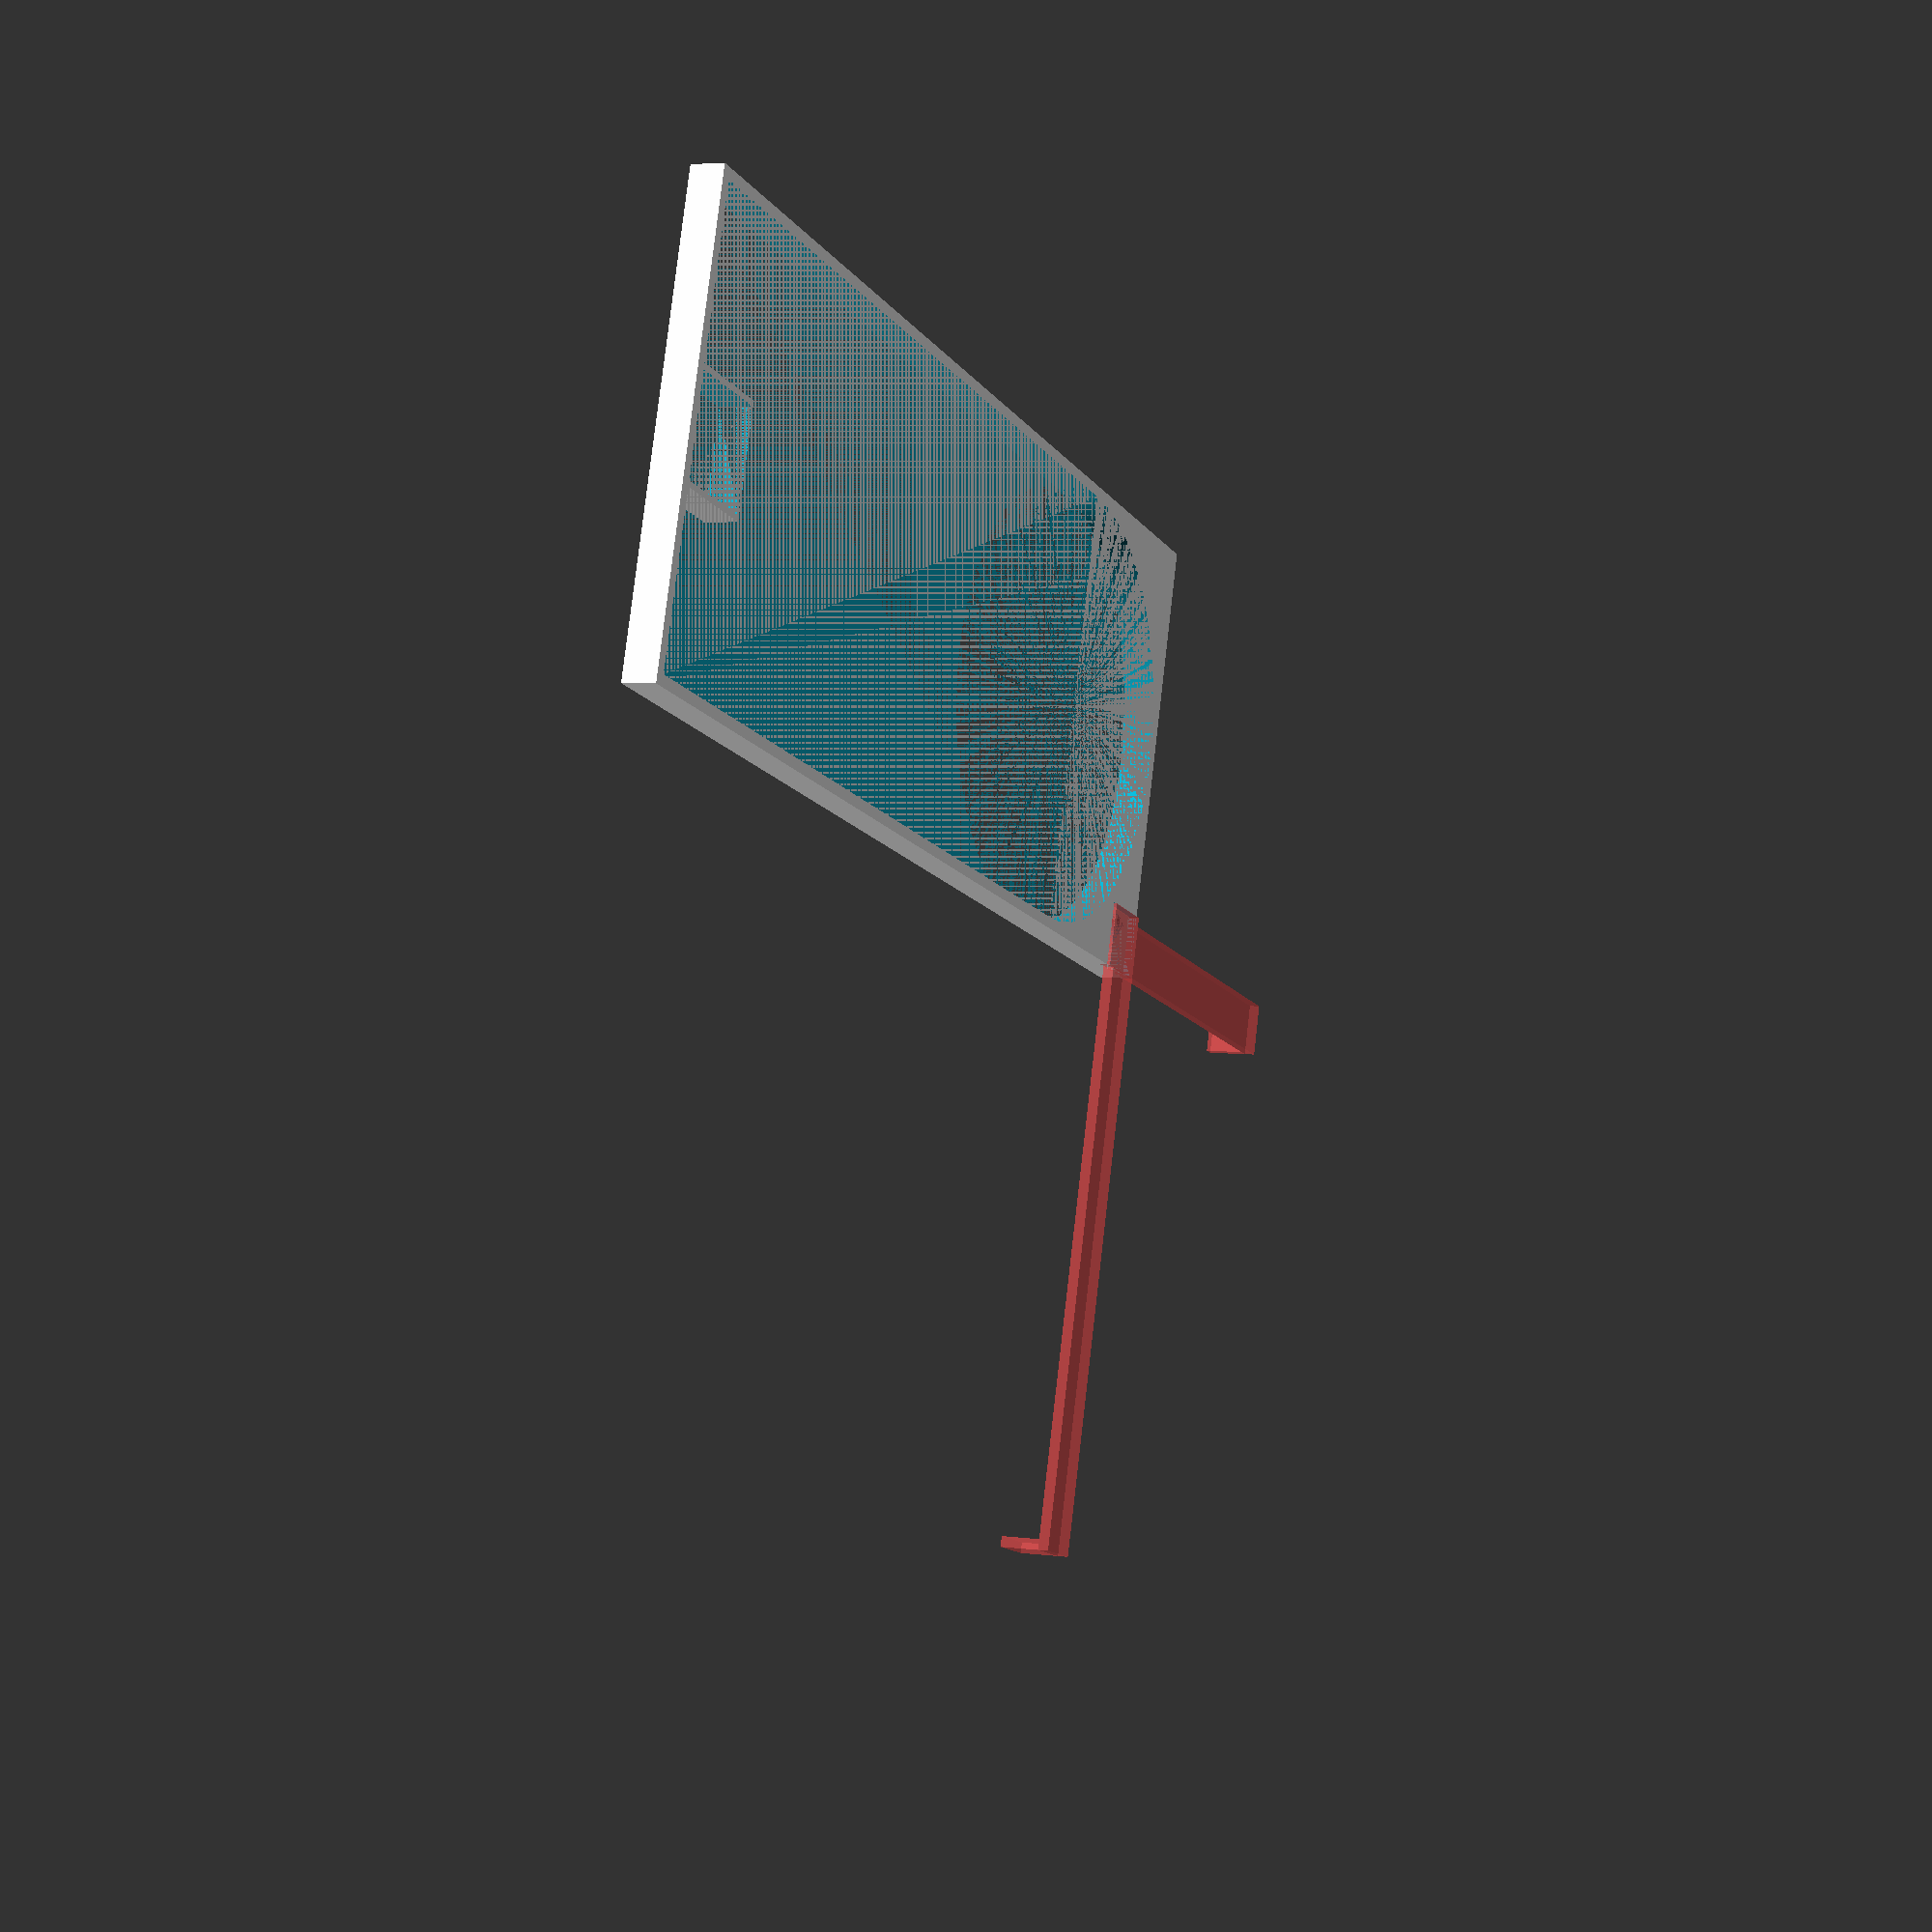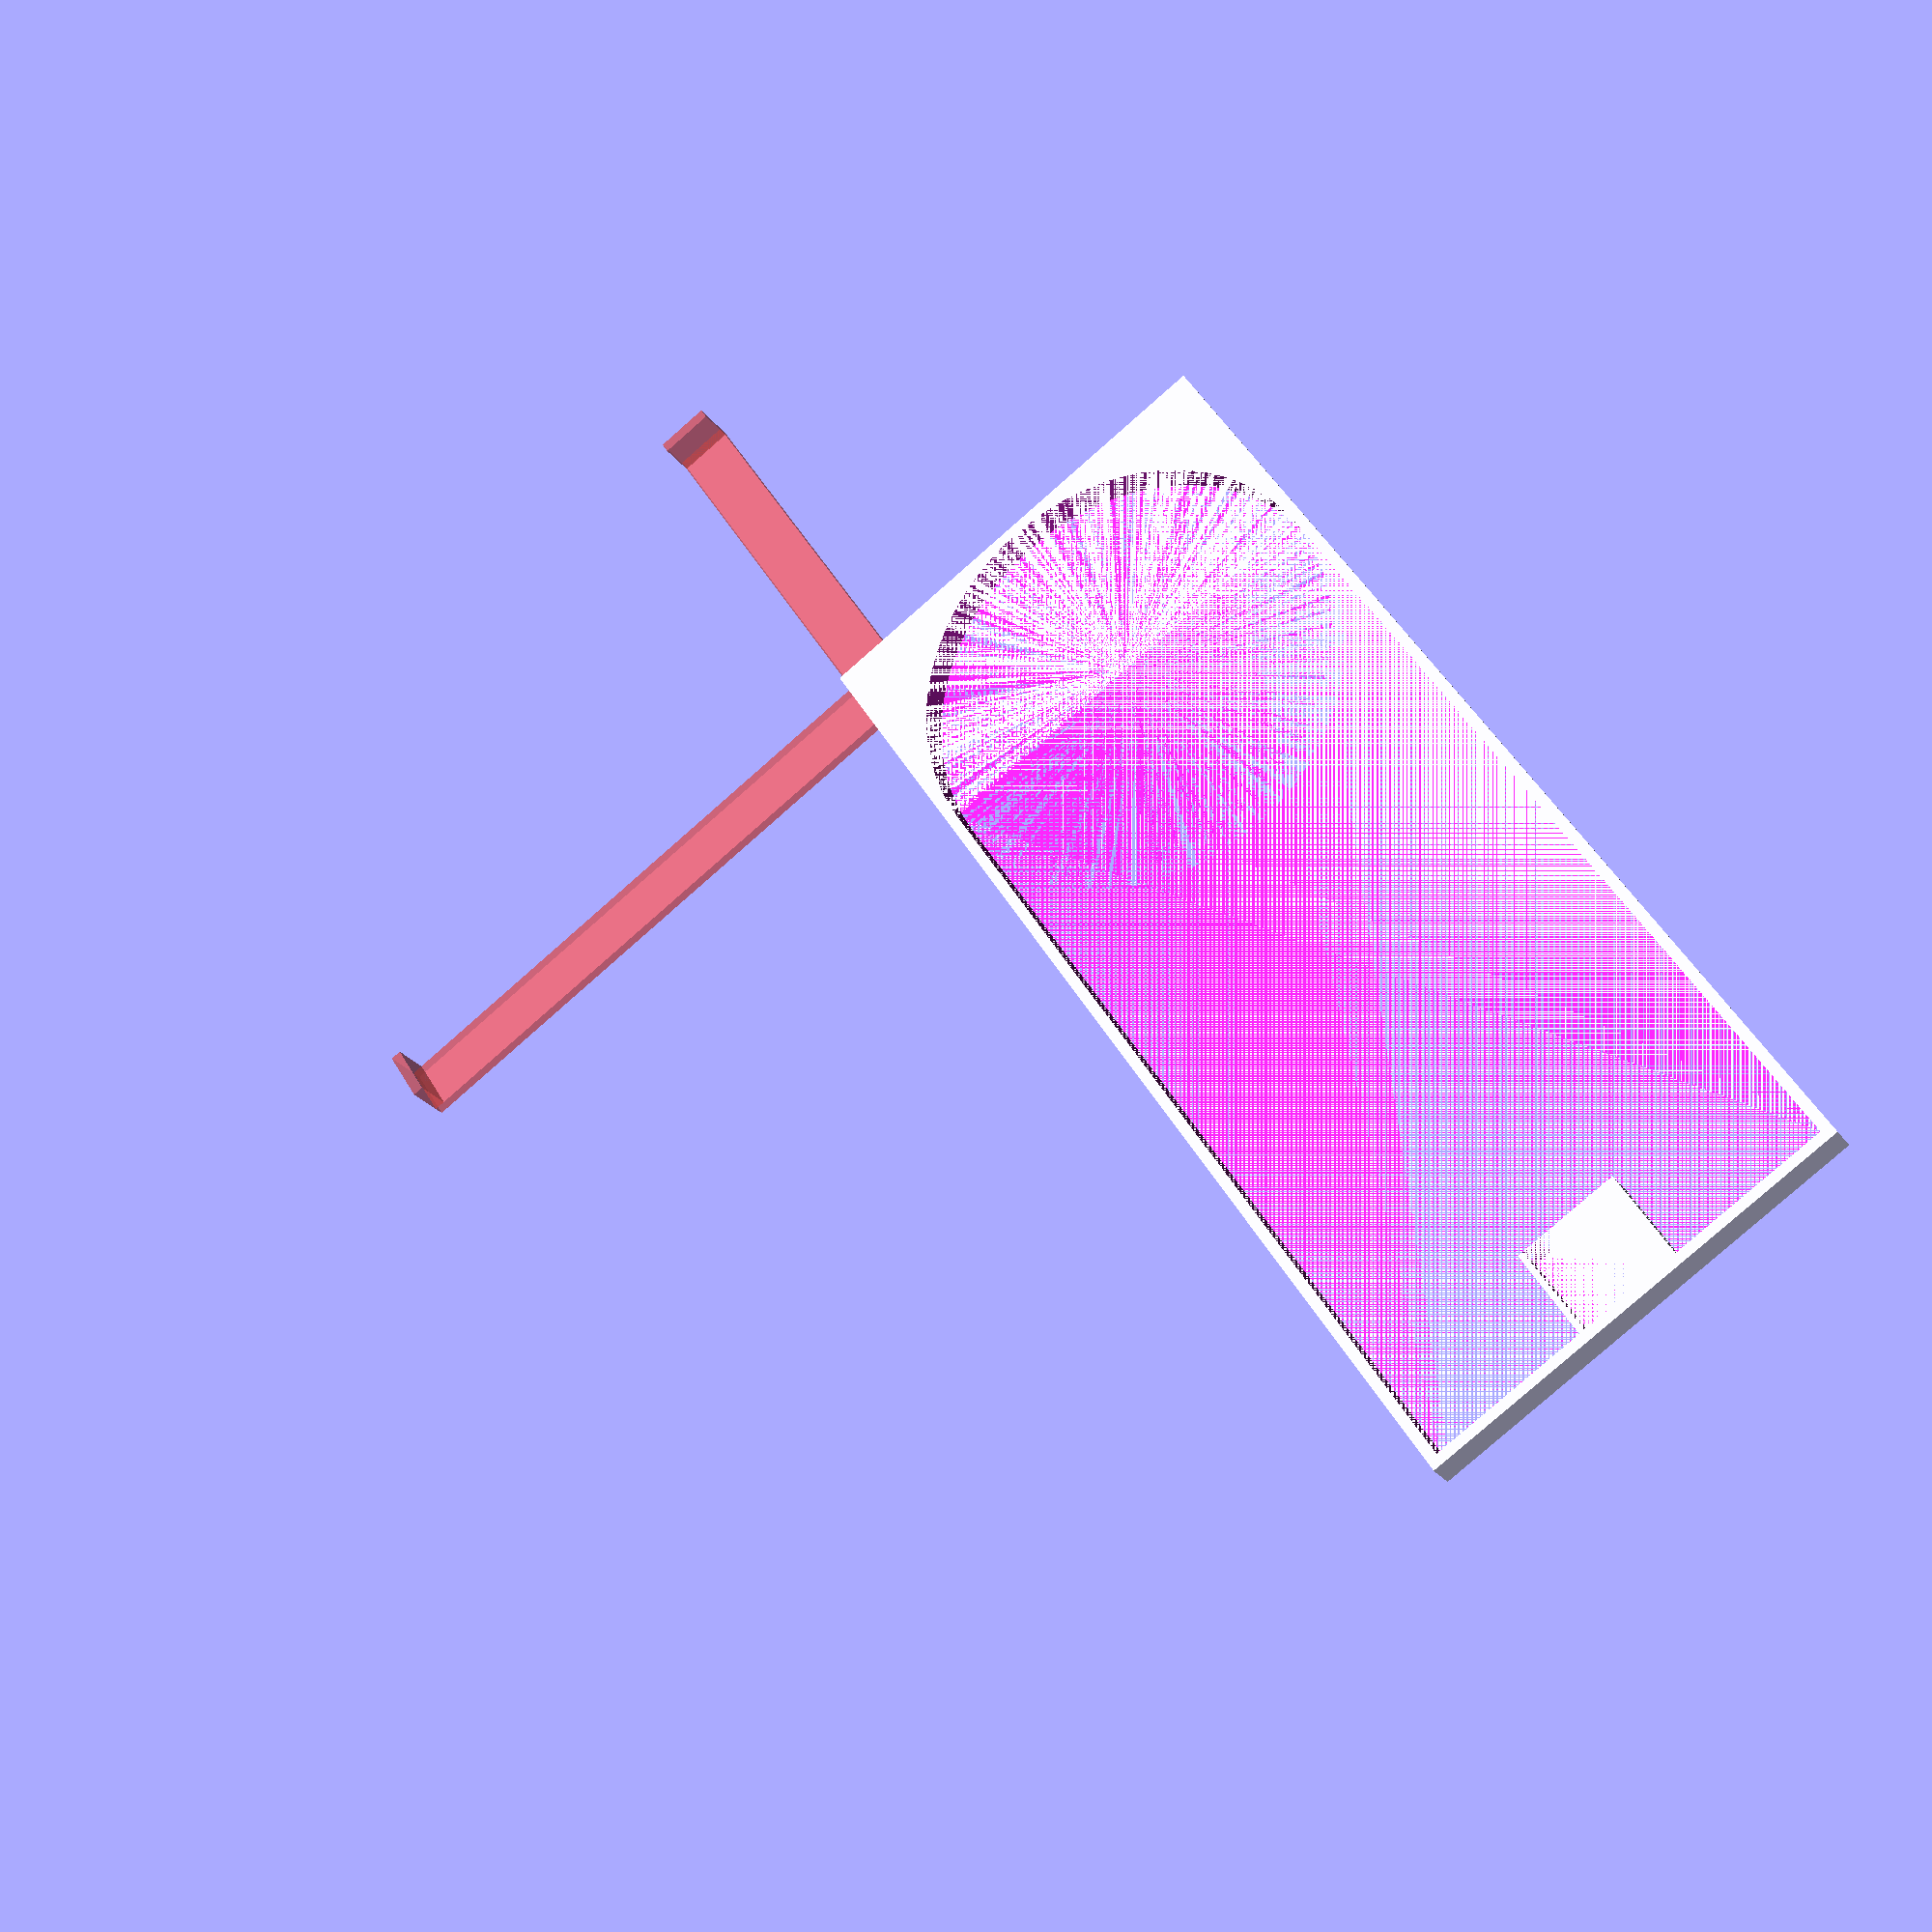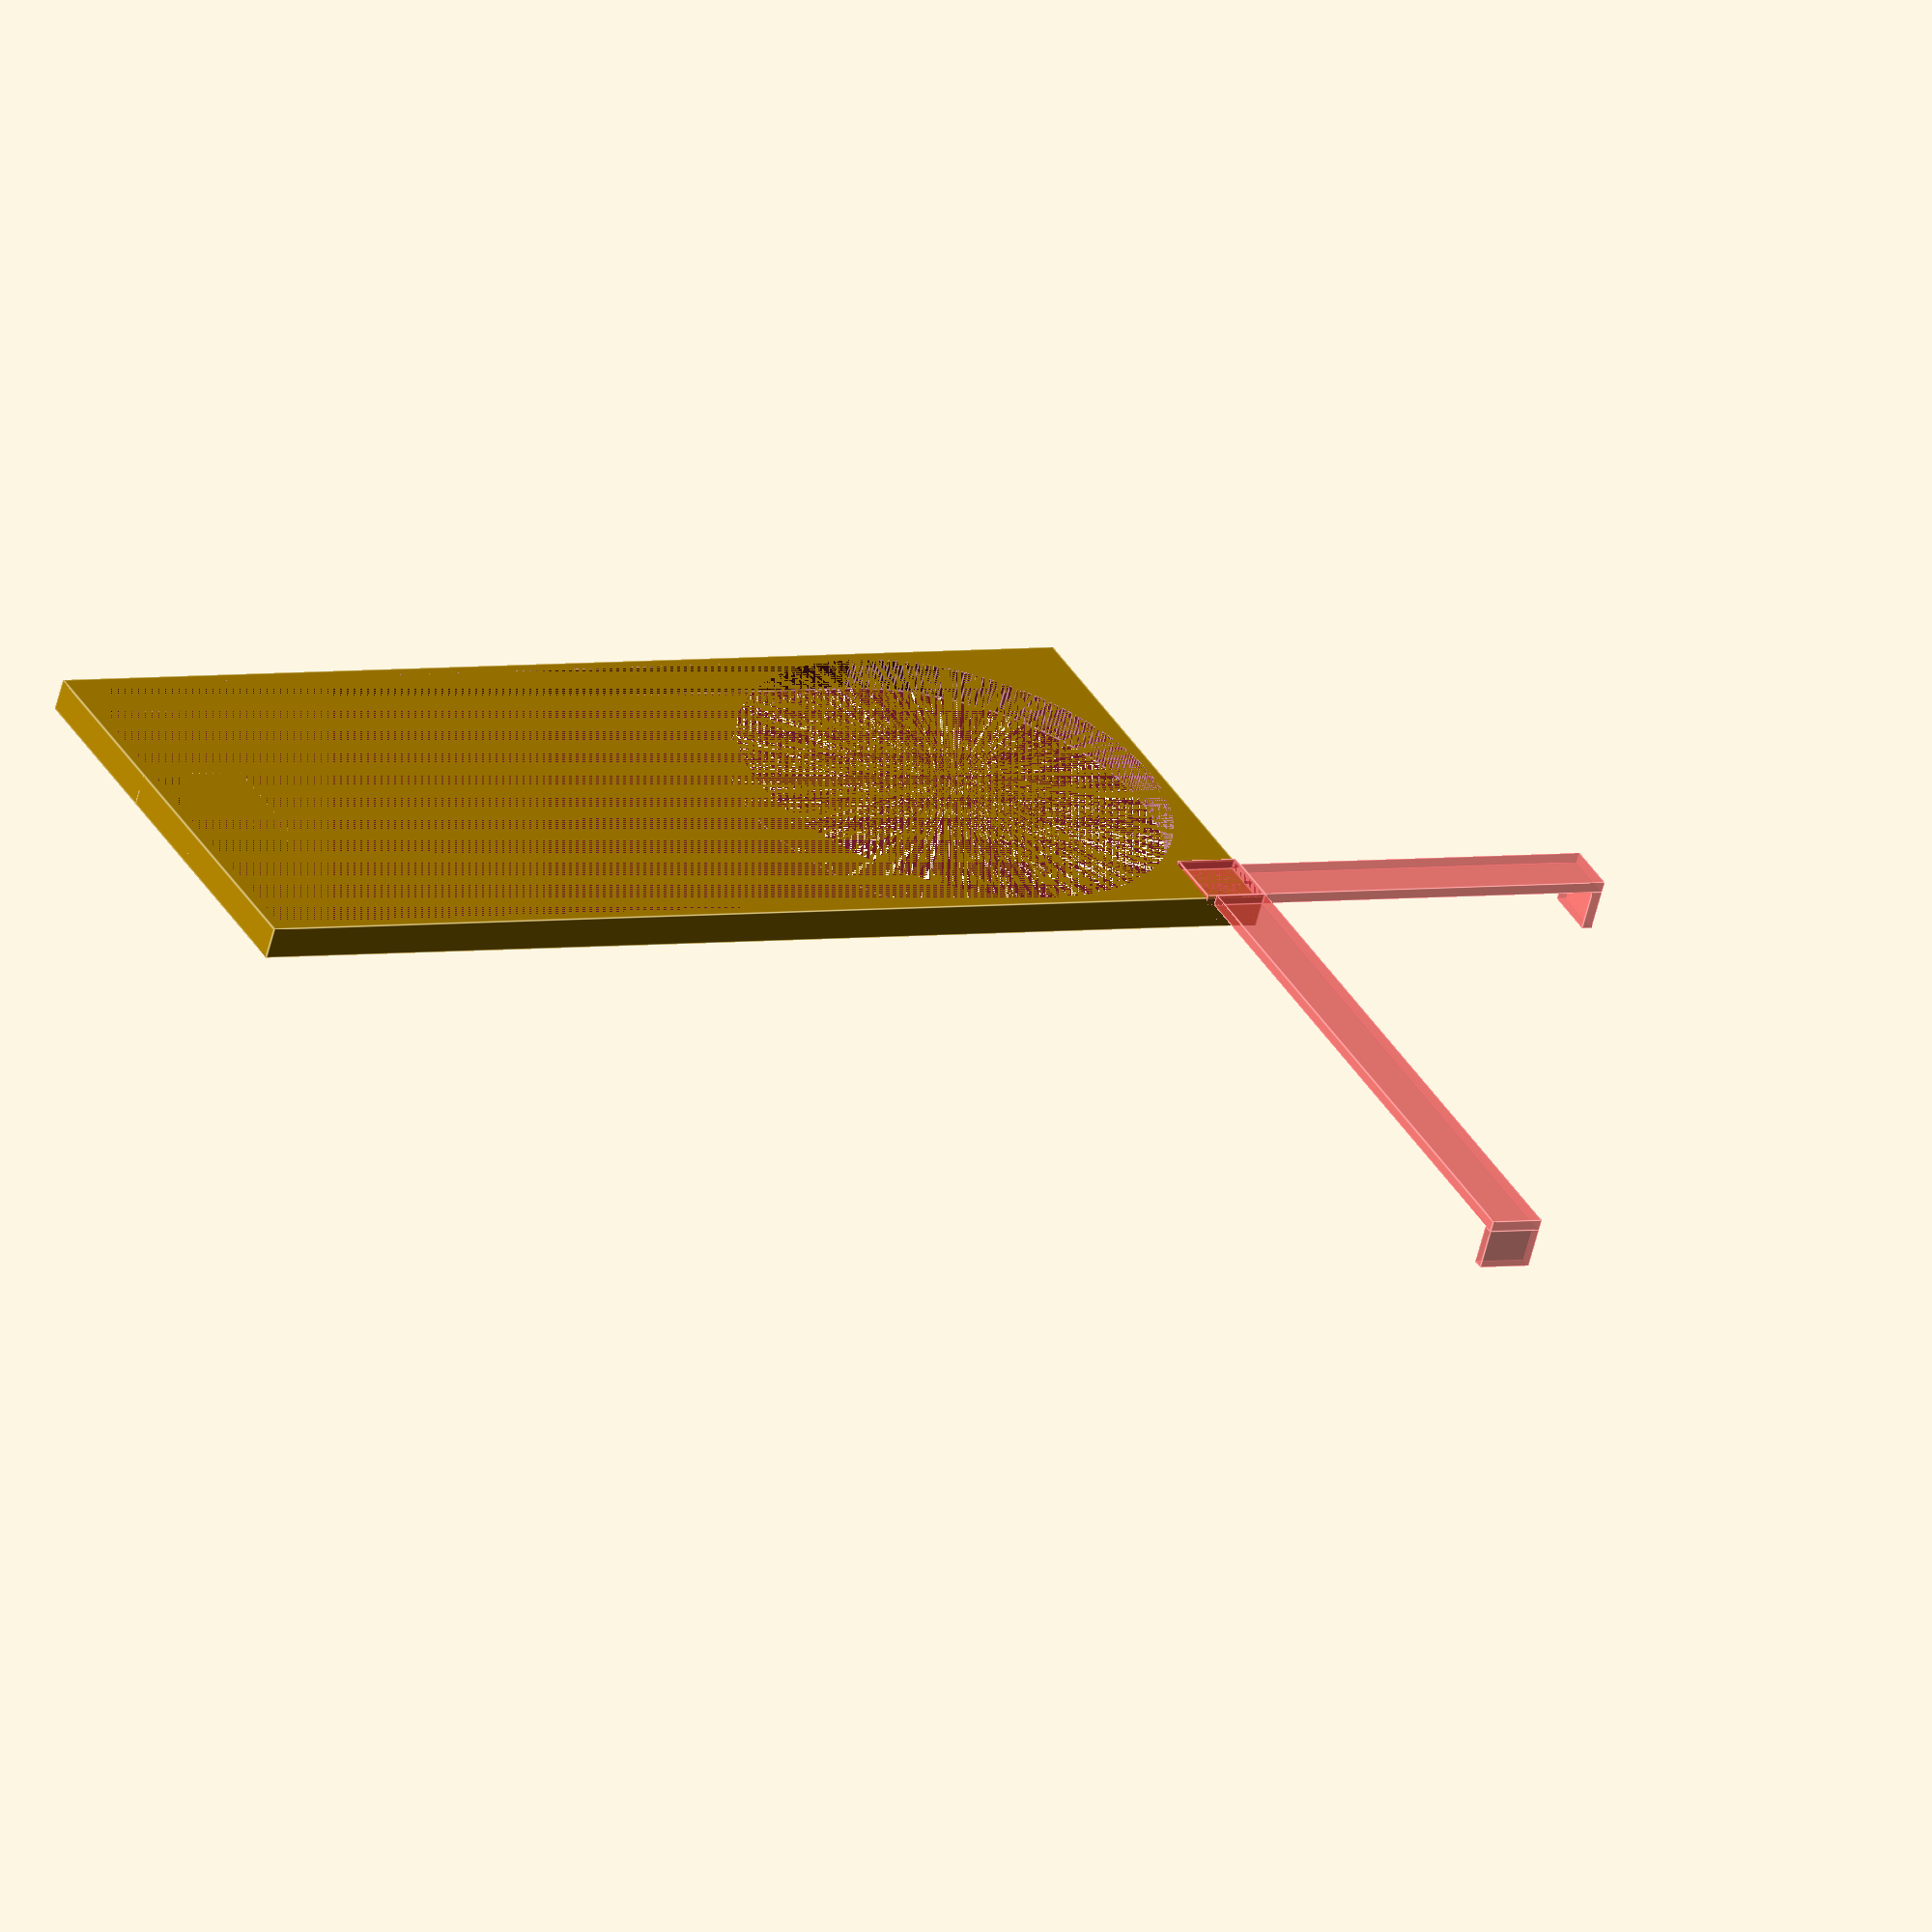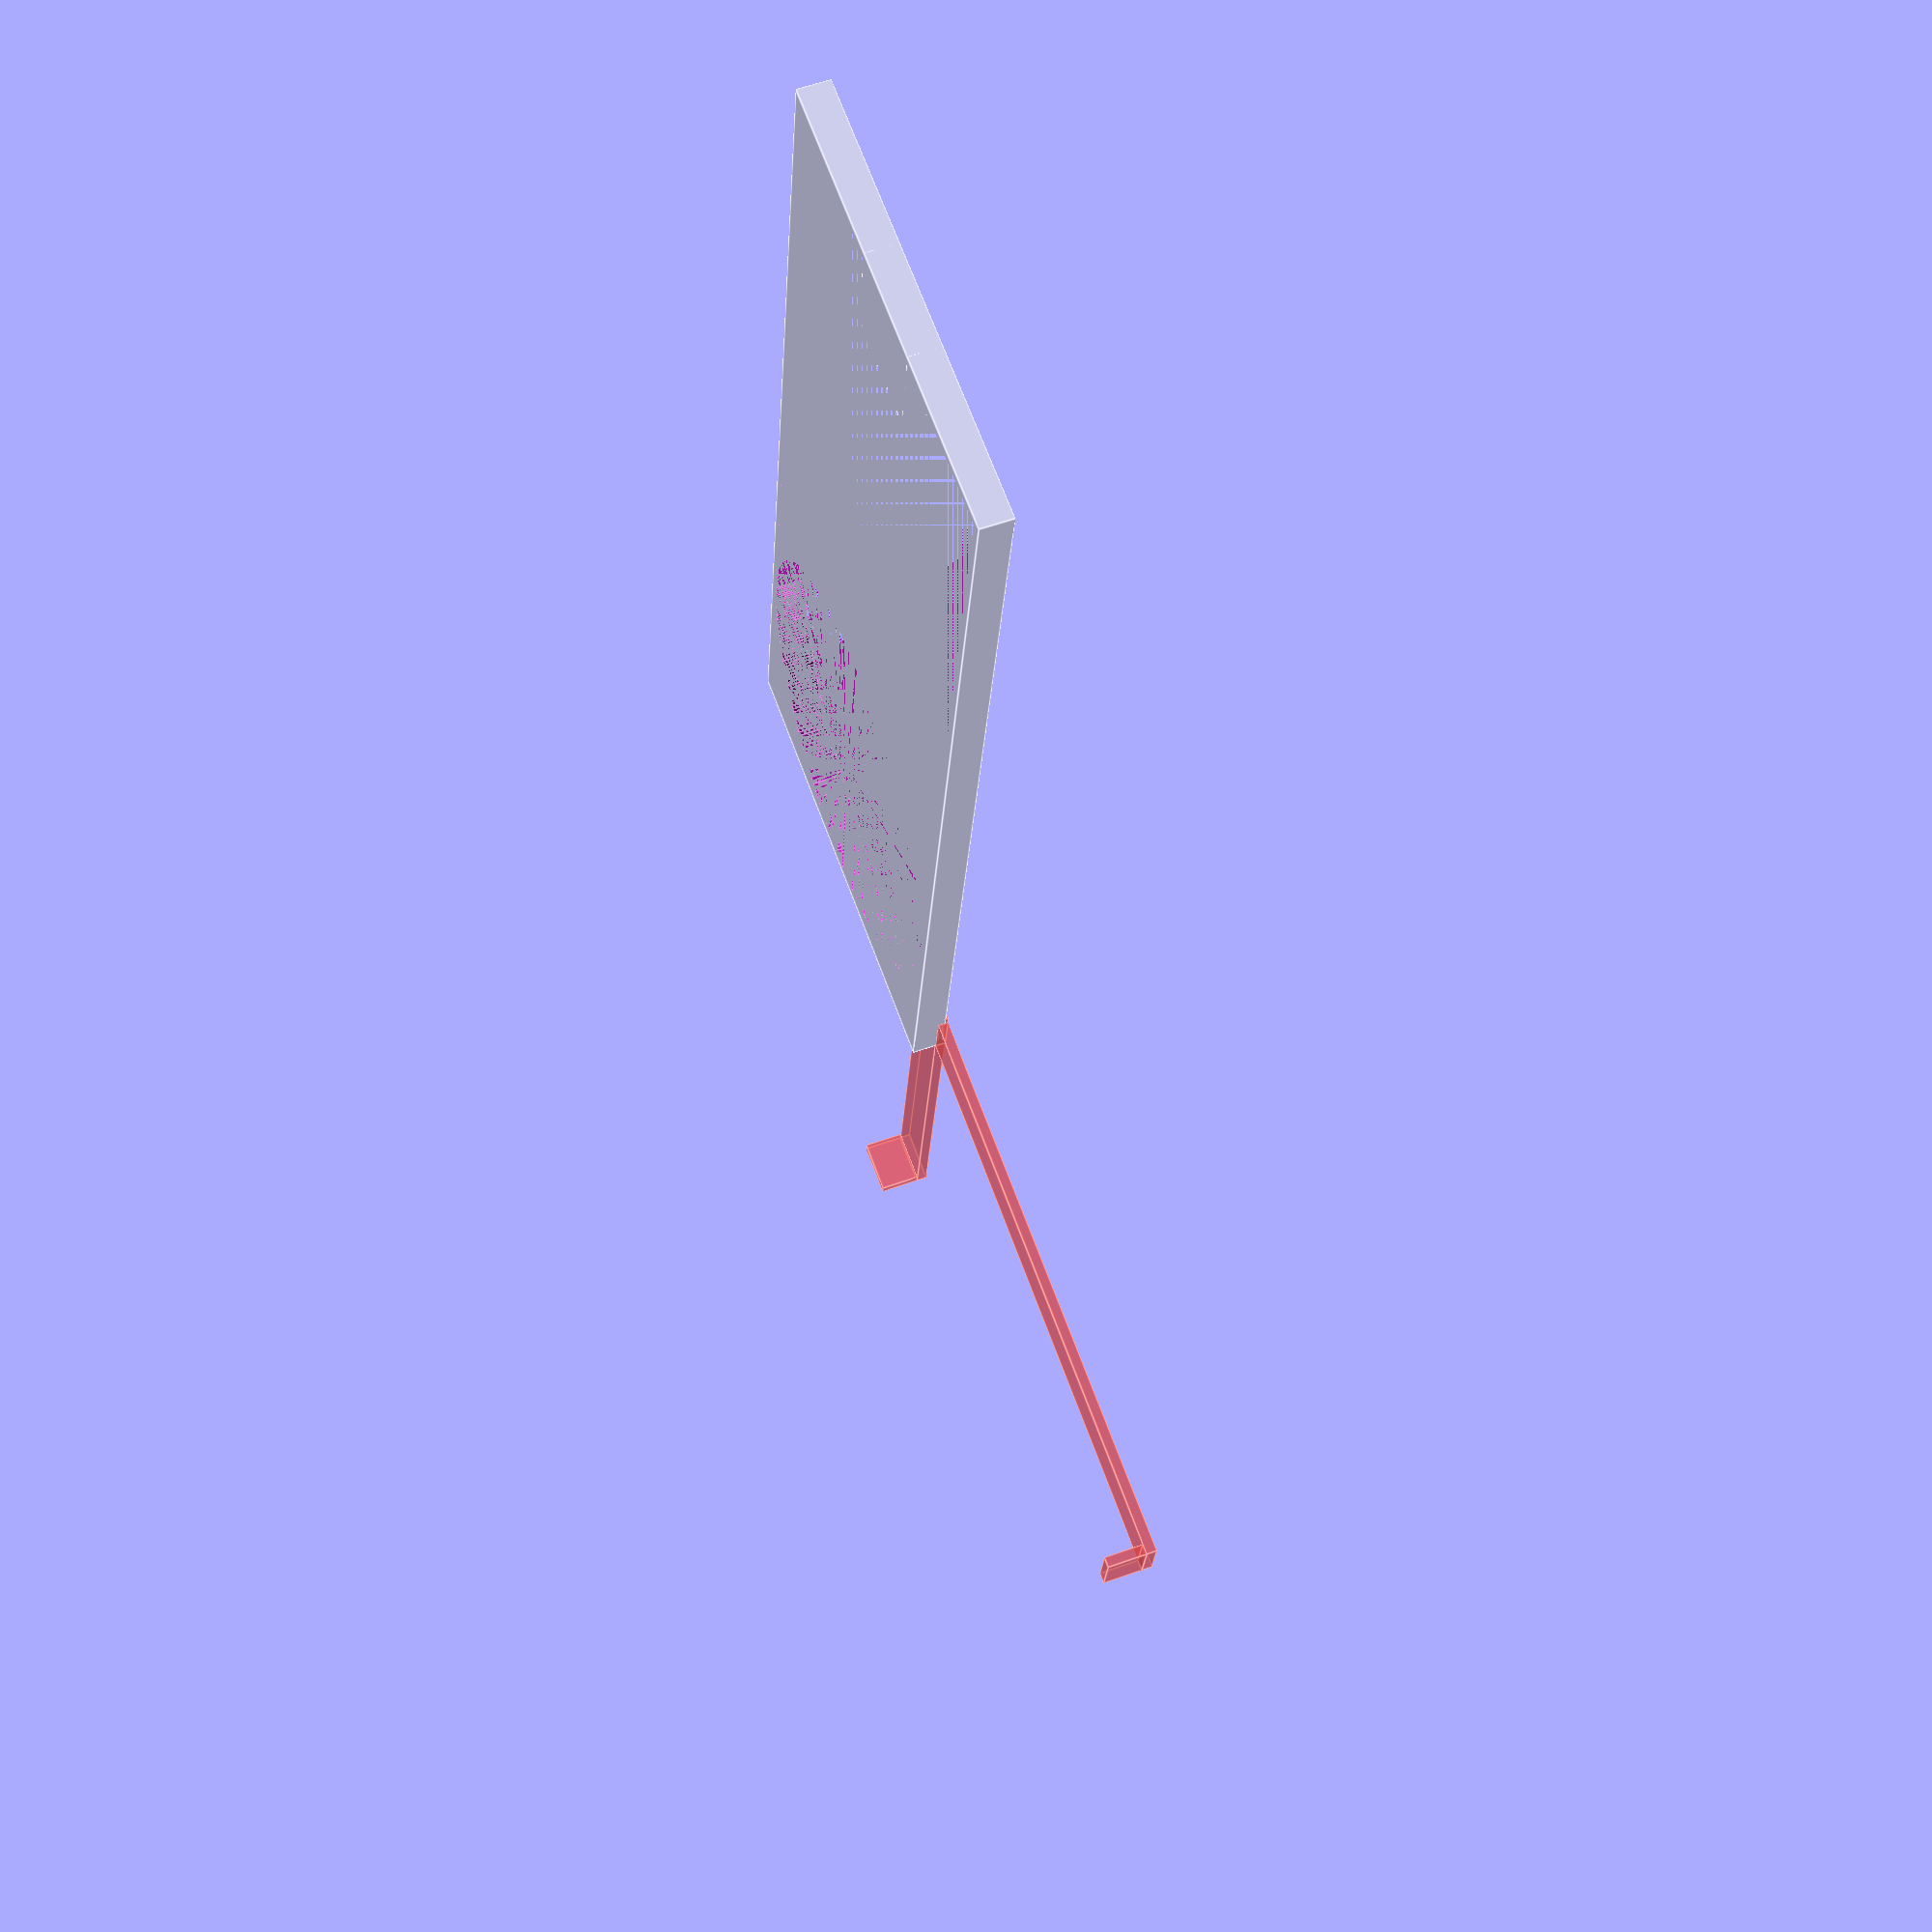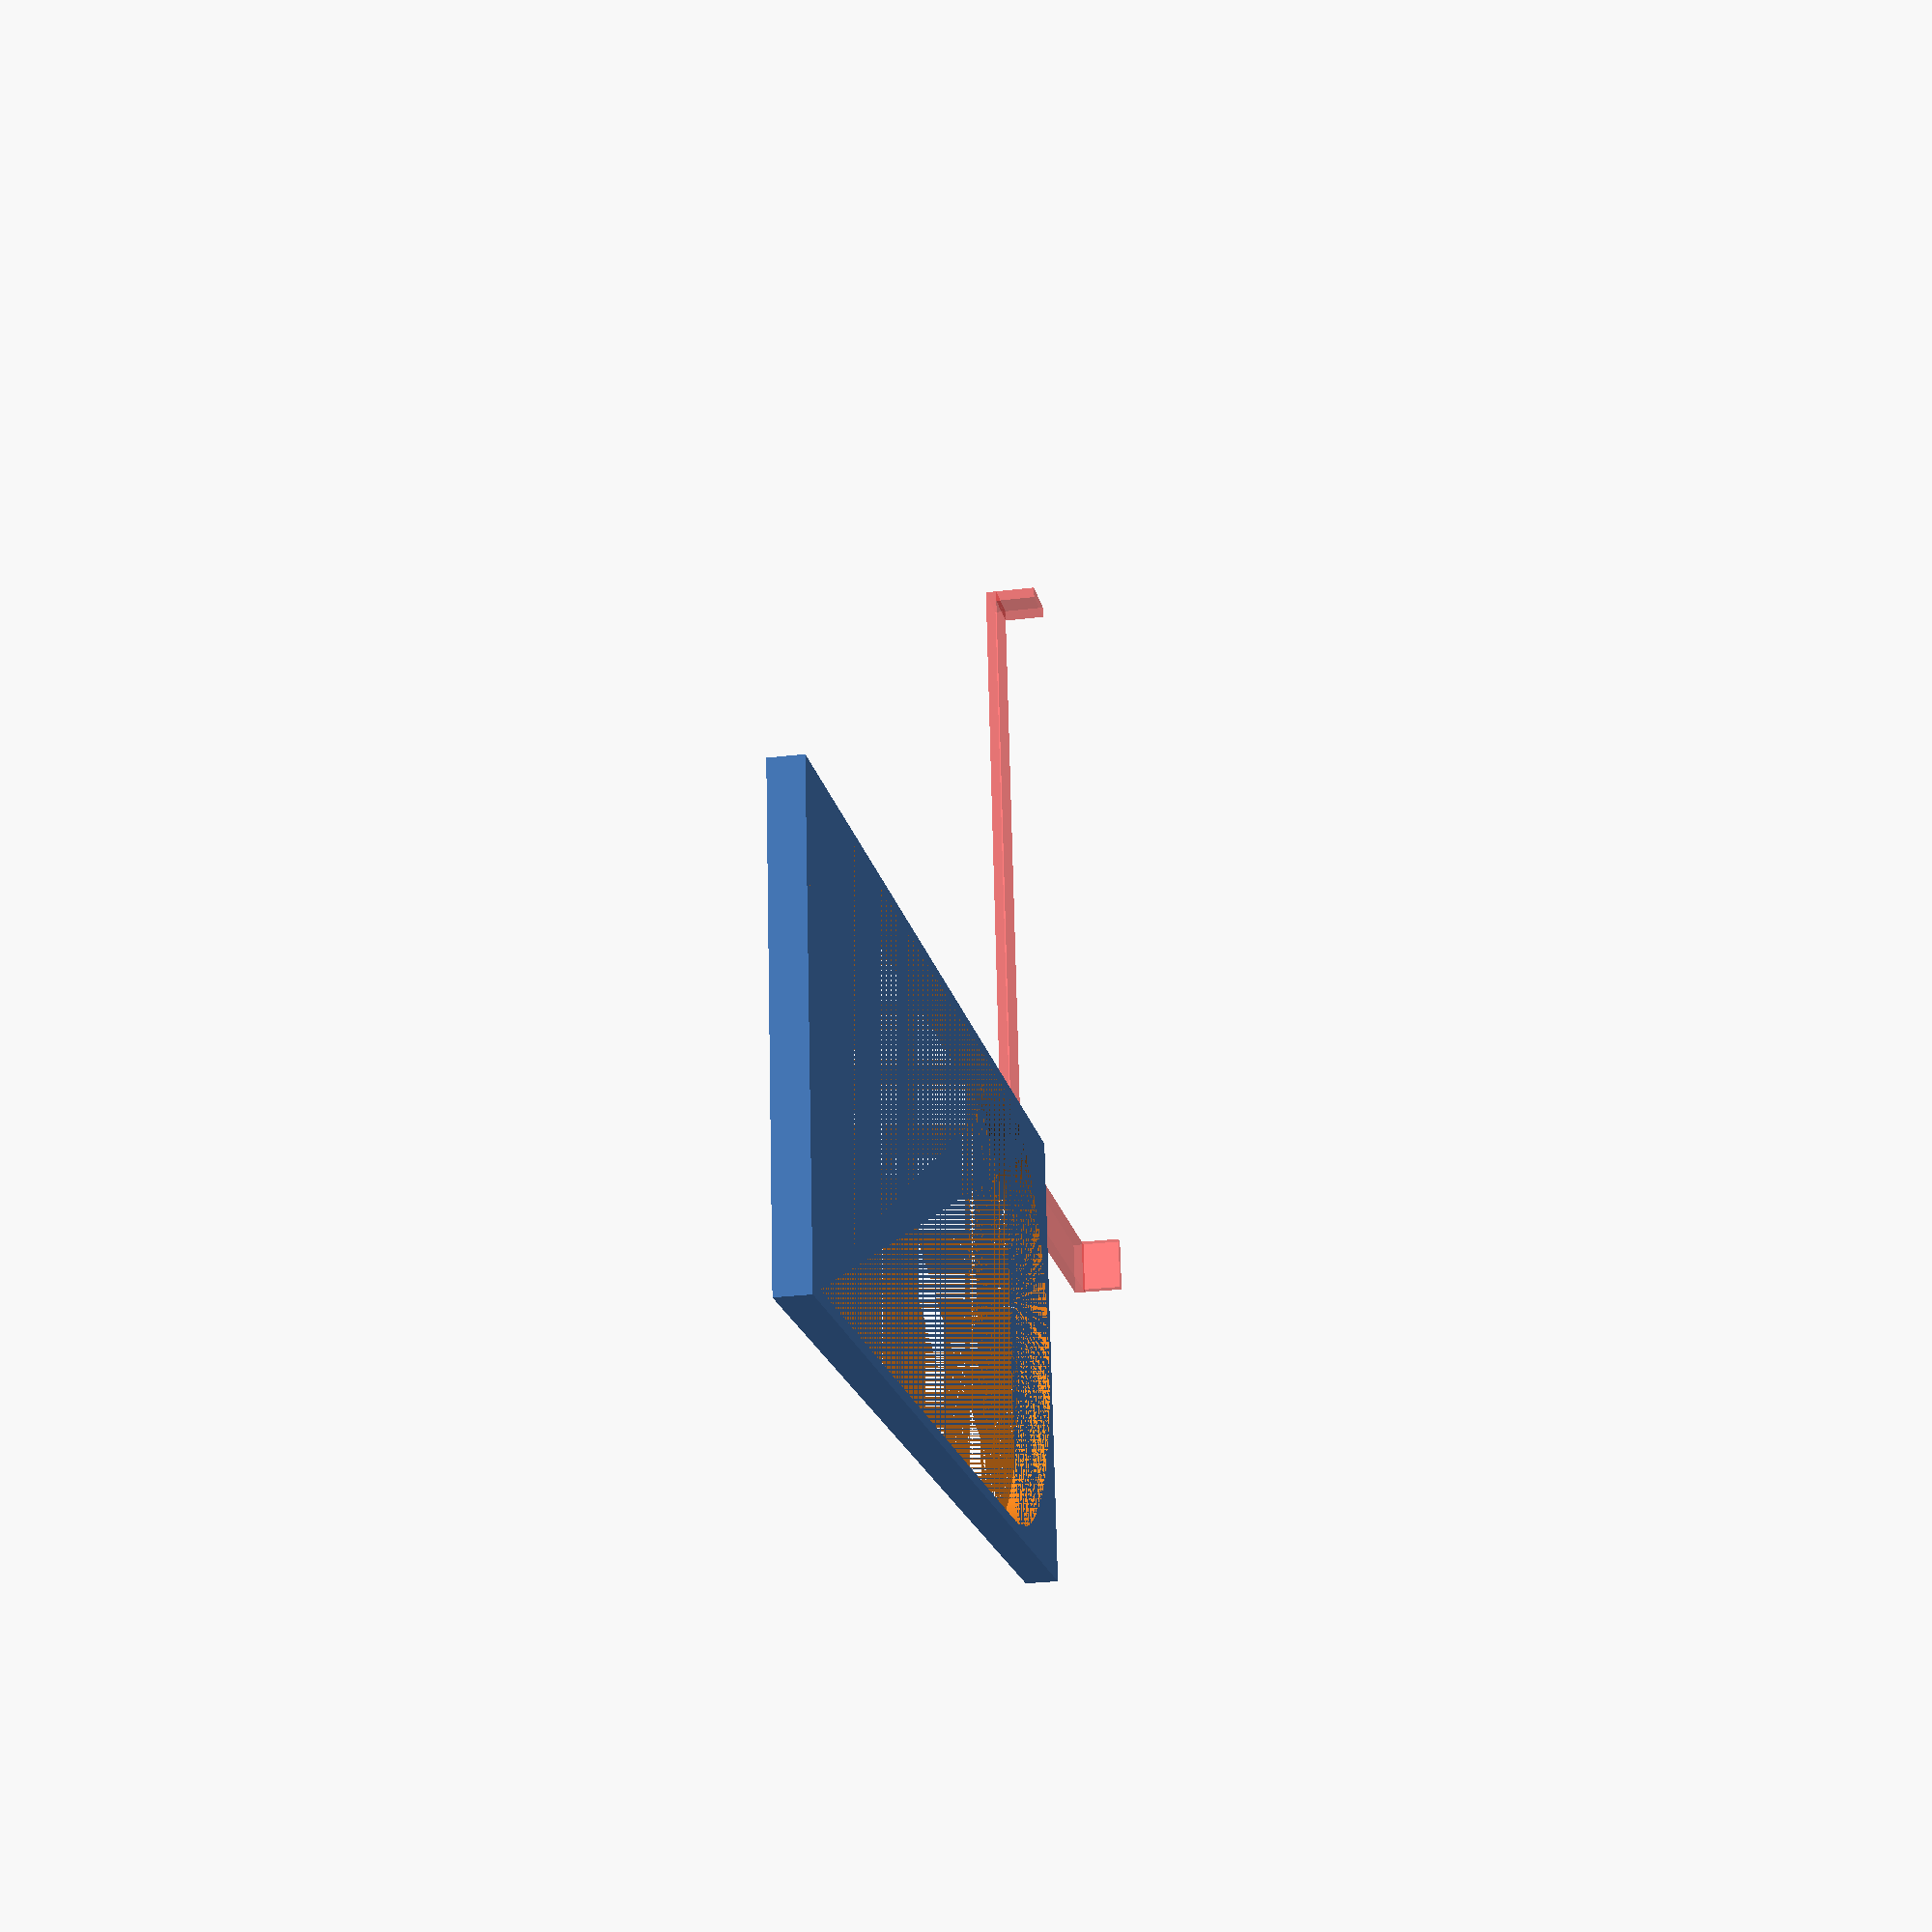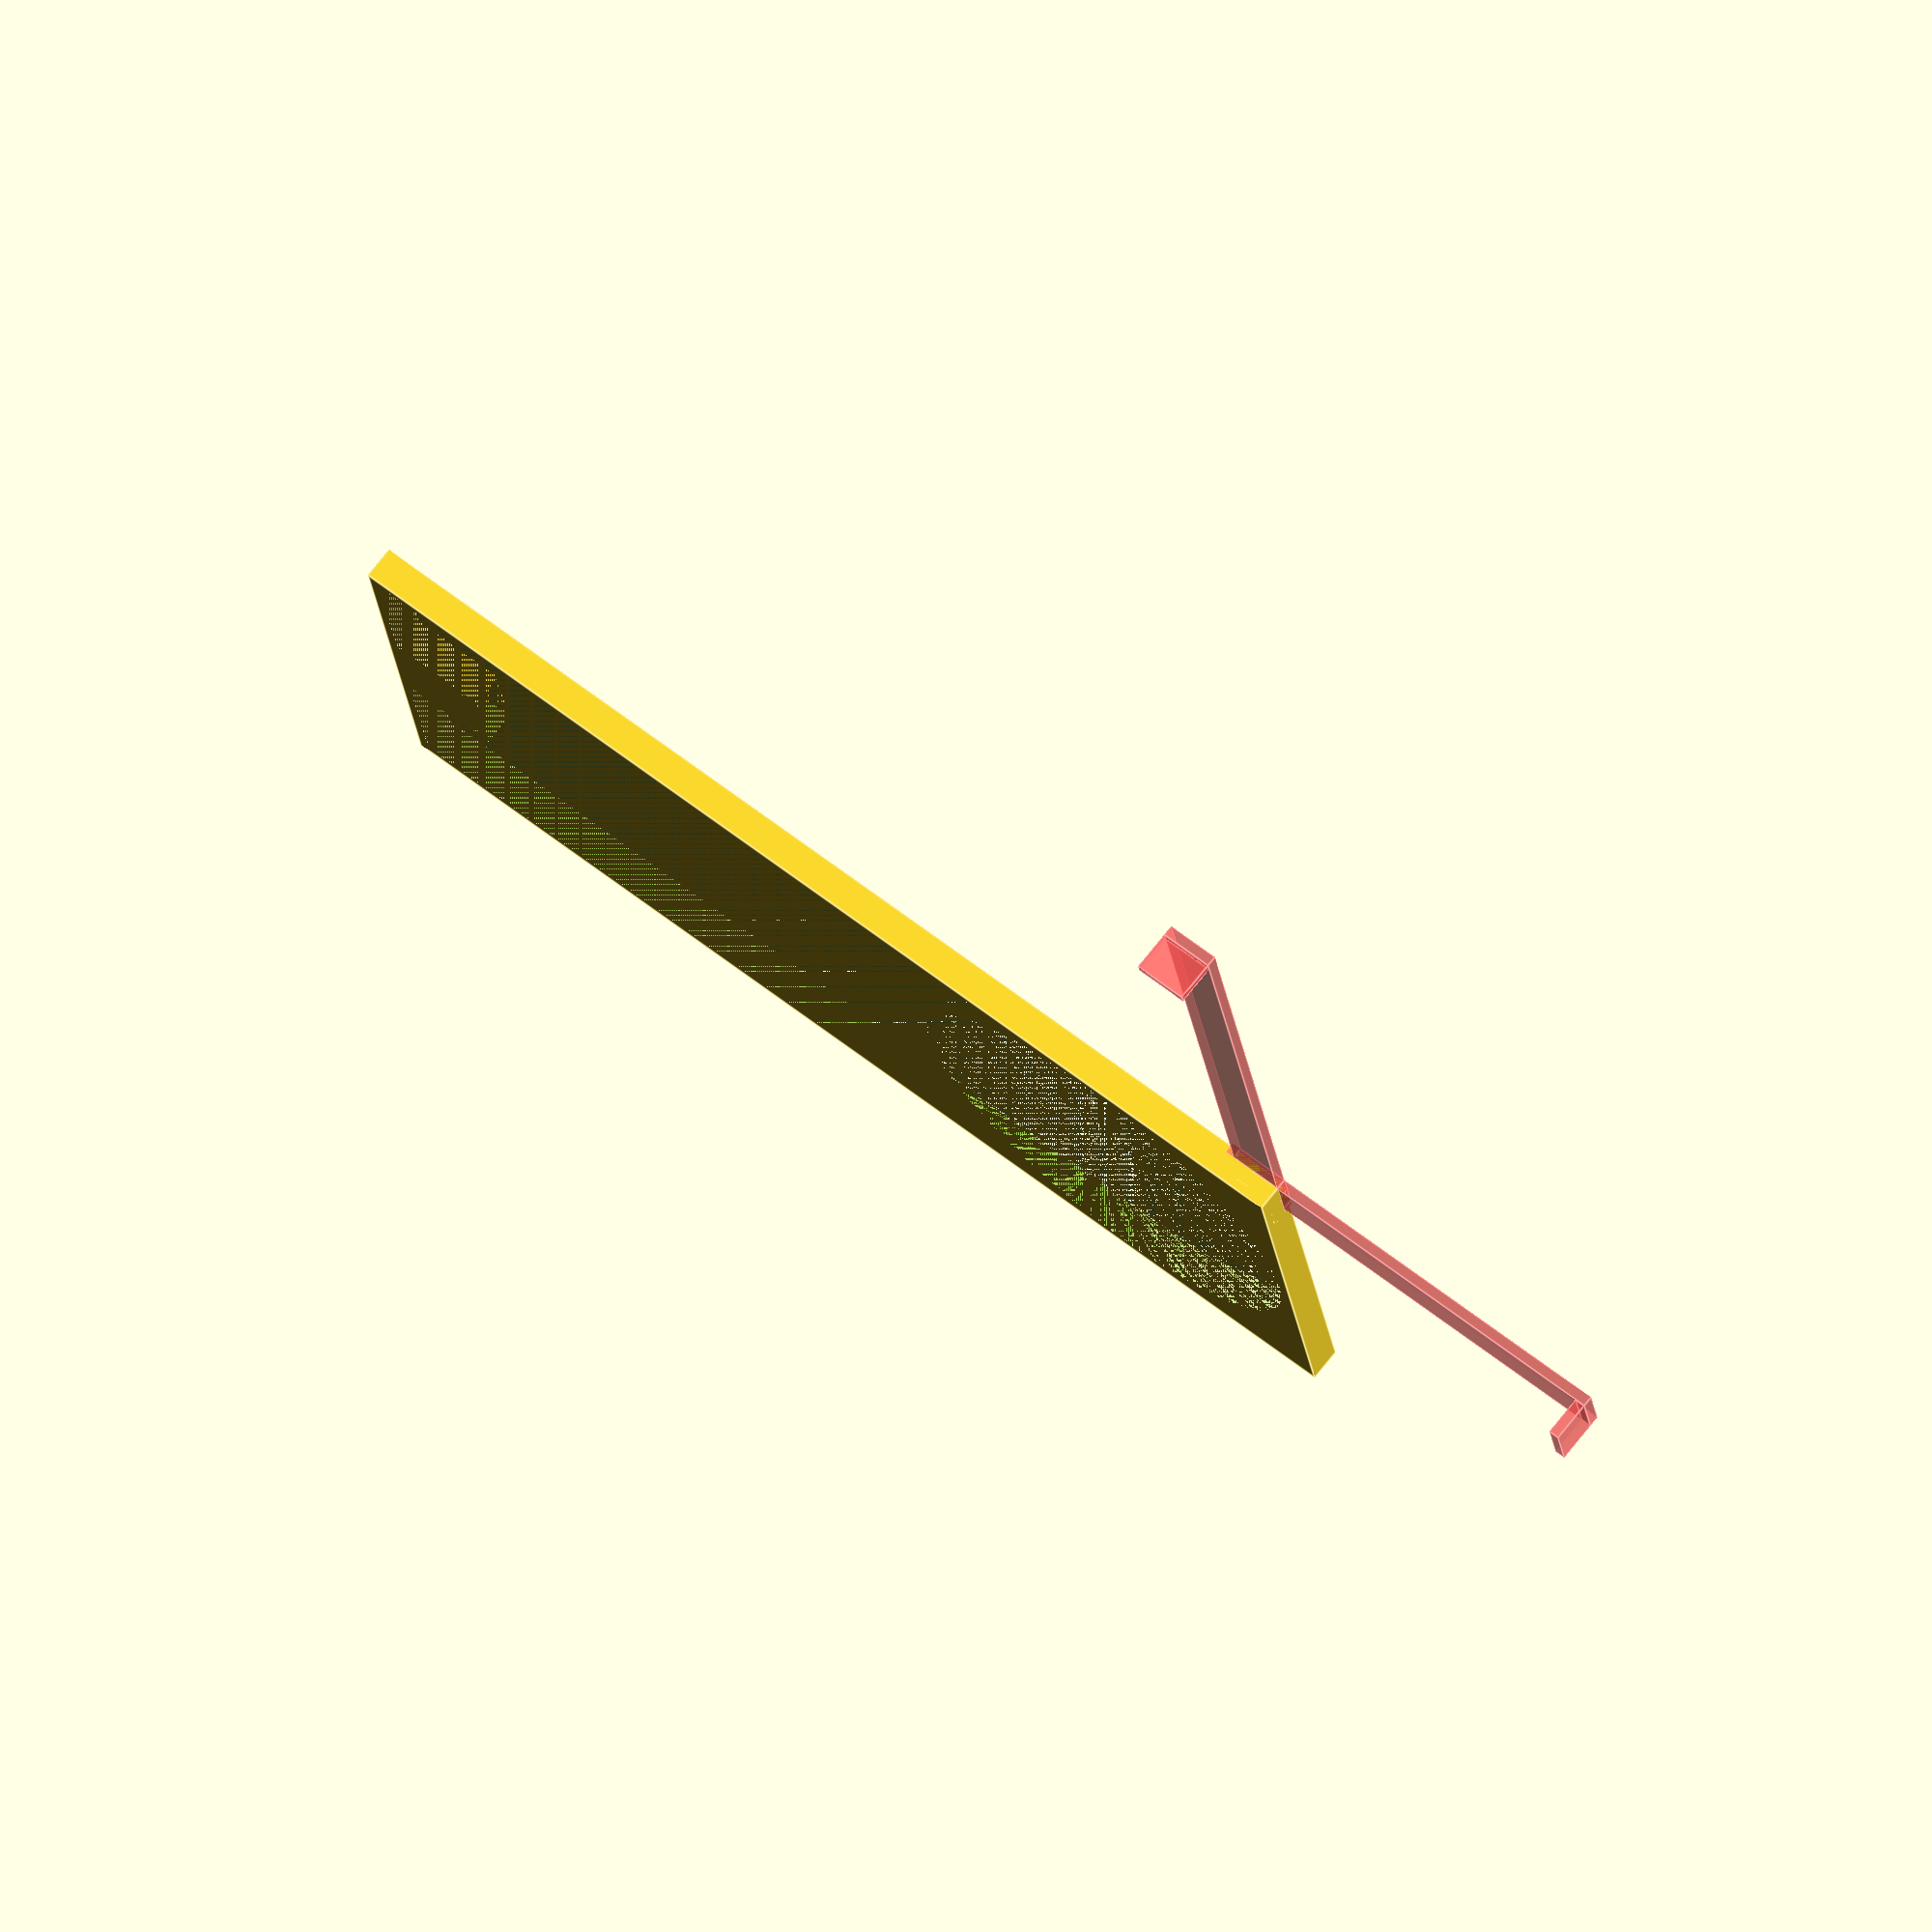
<openscad>
$fa = 1;
$fs = 0.4;

// registrations
#union() {
translate([0, 0, 4.5])
    cube([11.8, 11.8, 2]);

translate([6, 6, 1.5])    
    cylinder(3, 4.5, 5);

translate([0, 0, 4.5]) {
    // 7cm to top edge
    translate([0, -70])
        mirror([1, 0, 0])
            rotate([0,0,90]) {
                cube([70, 10, 2]);
                rotate([0, 90, 0])
                    cube([7.5, 10, 2]);
            }

    // 11cm to left edge
    translate([-110, 0]) {
        cube([110, 10, 2]);
        rotate([0, 90, 0])
            cube([7.5, 10, 2]);
    }
}
}


// main form

translate([6, 6, 1.5])
    difference() {
        translate([-6,-6])
            cube([12, 12, 3]);
        cylinder(3, 4.6, 5);
    }


// stick position/support
translate([42, 204-10, 3]){
    // 17.75 popsickle stick width
    difference() {
        cube([20, 20, 6], true);
        cube([18, 20, 6], true);
    }
}

// ice cream, with stick
// [80,200,2]
difference() {
    cube([84,204,6]);
    
    translate([0,0,1.5])
        cube([12, 12, 4.51]);
   
    translate([2,42])
        cube([80,160,6]);
    translate([42, 42])
        cylinder(6, 40, 40, false);
}


</openscad>
<views>
elev=175.8 azim=106.7 roll=246.4 proj=p view=wireframe
elev=25.2 azim=212.7 roll=206.9 proj=p view=wireframe
elev=61.3 azim=242.6 roll=345.7 proj=o view=edges
elev=123.2 azim=170.3 roll=290.5 proj=p view=edges
elev=26.4 azim=97.2 roll=101.1 proj=p view=wireframe
elev=286.1 azim=98.2 roll=218.3 proj=o view=edges
</views>
